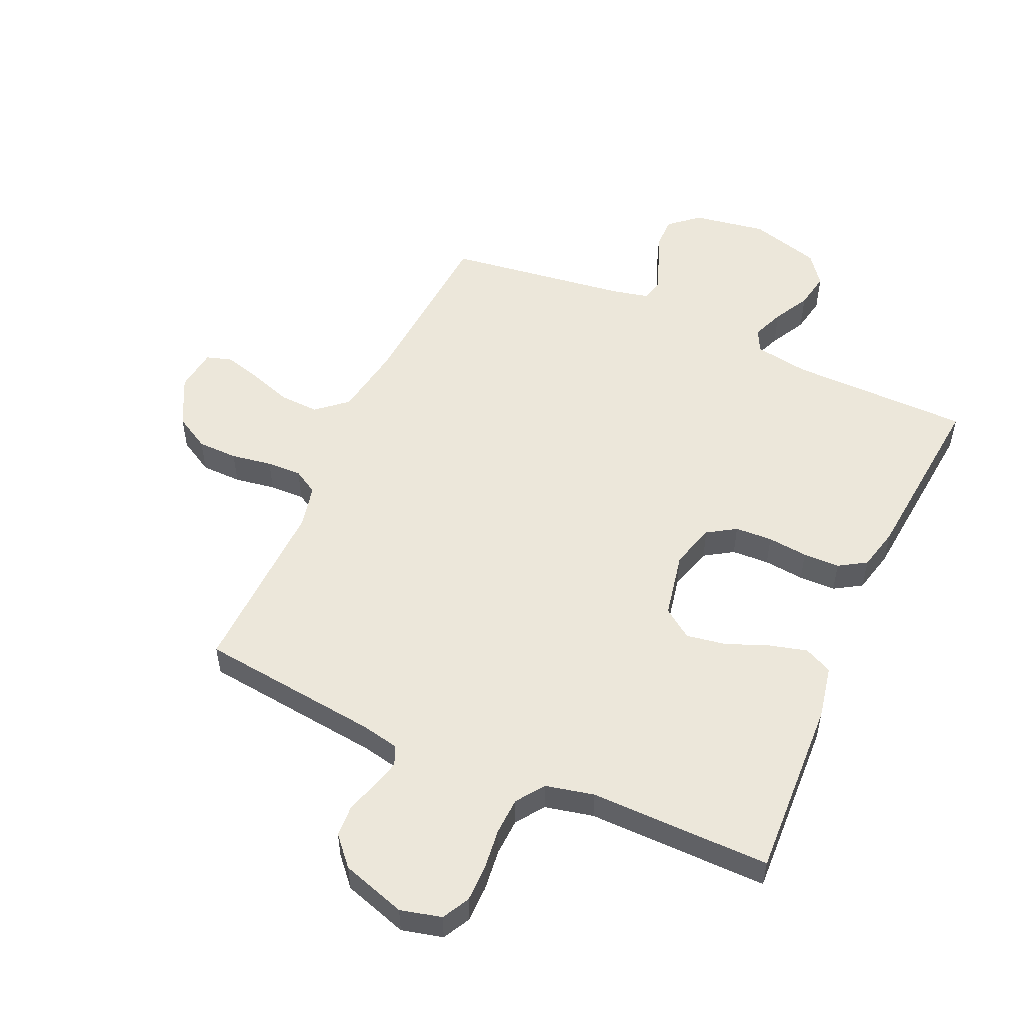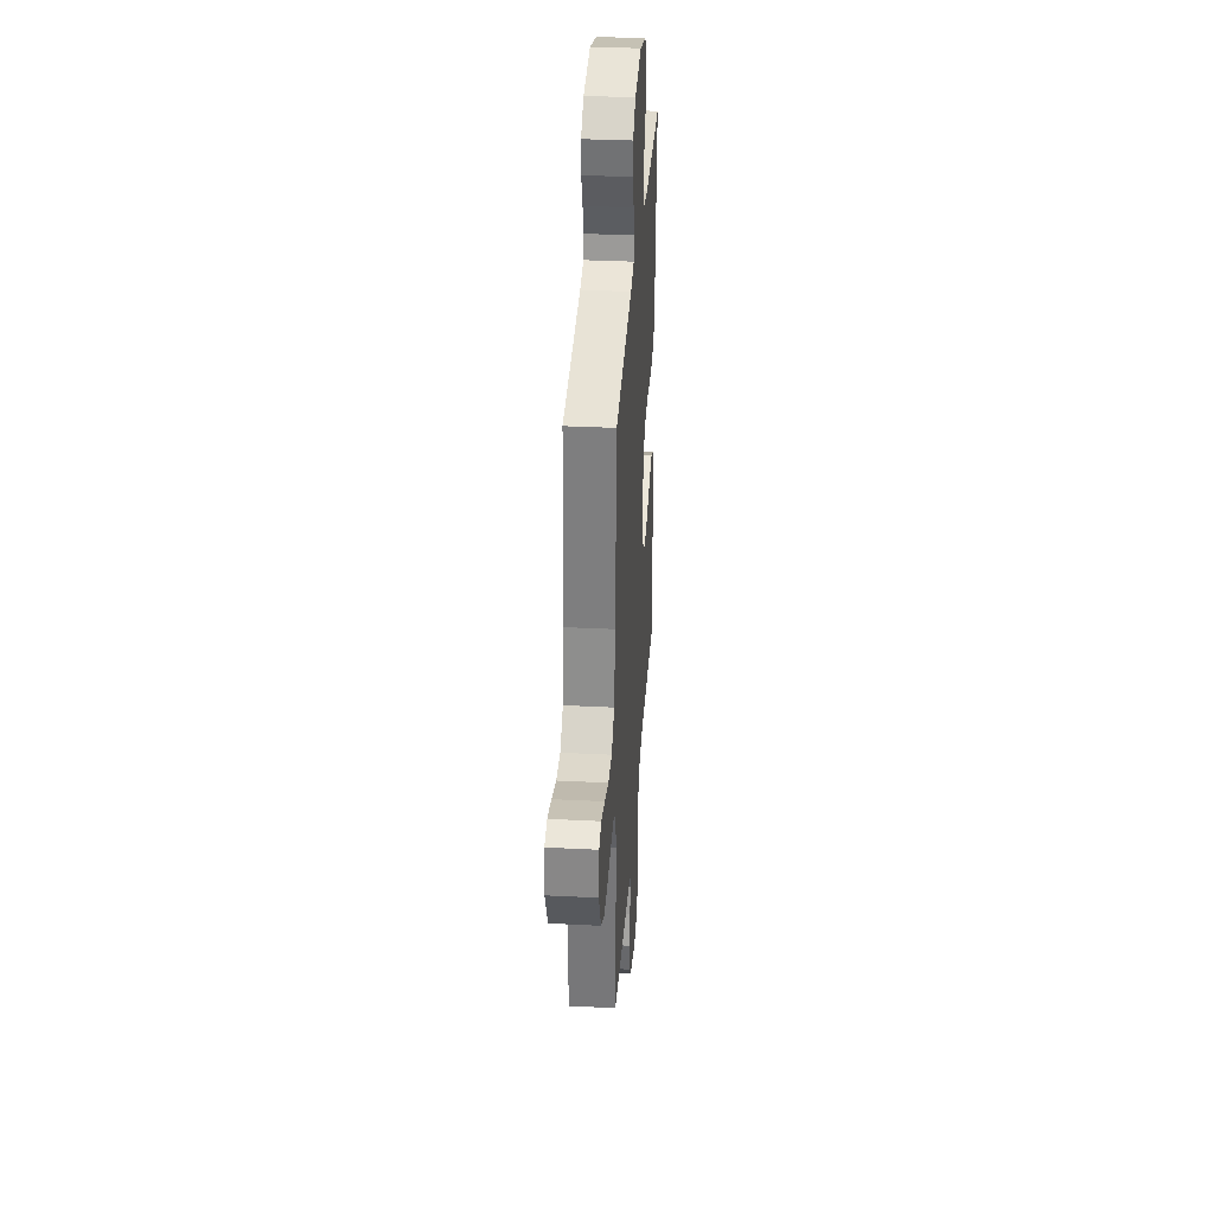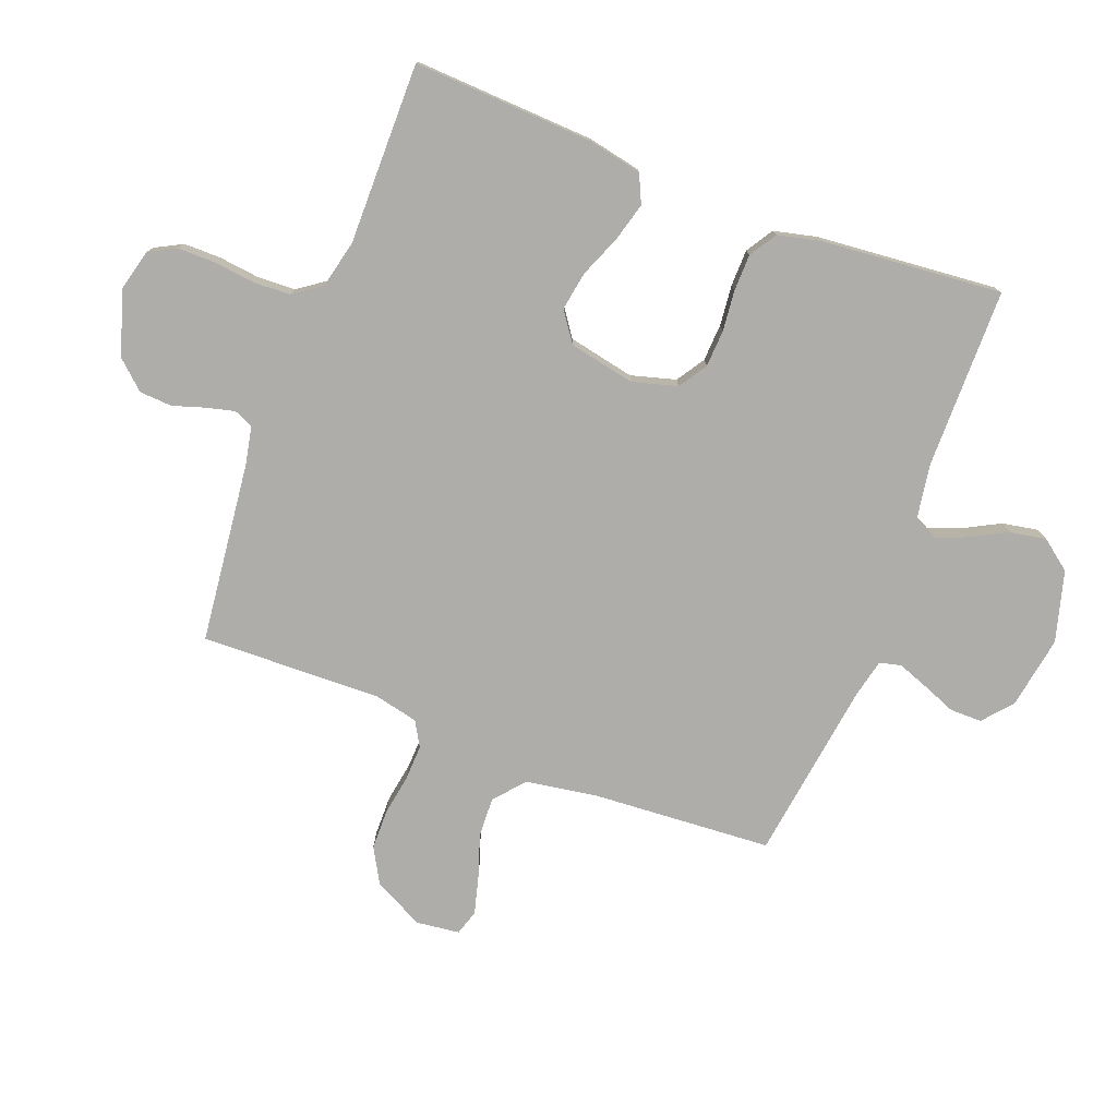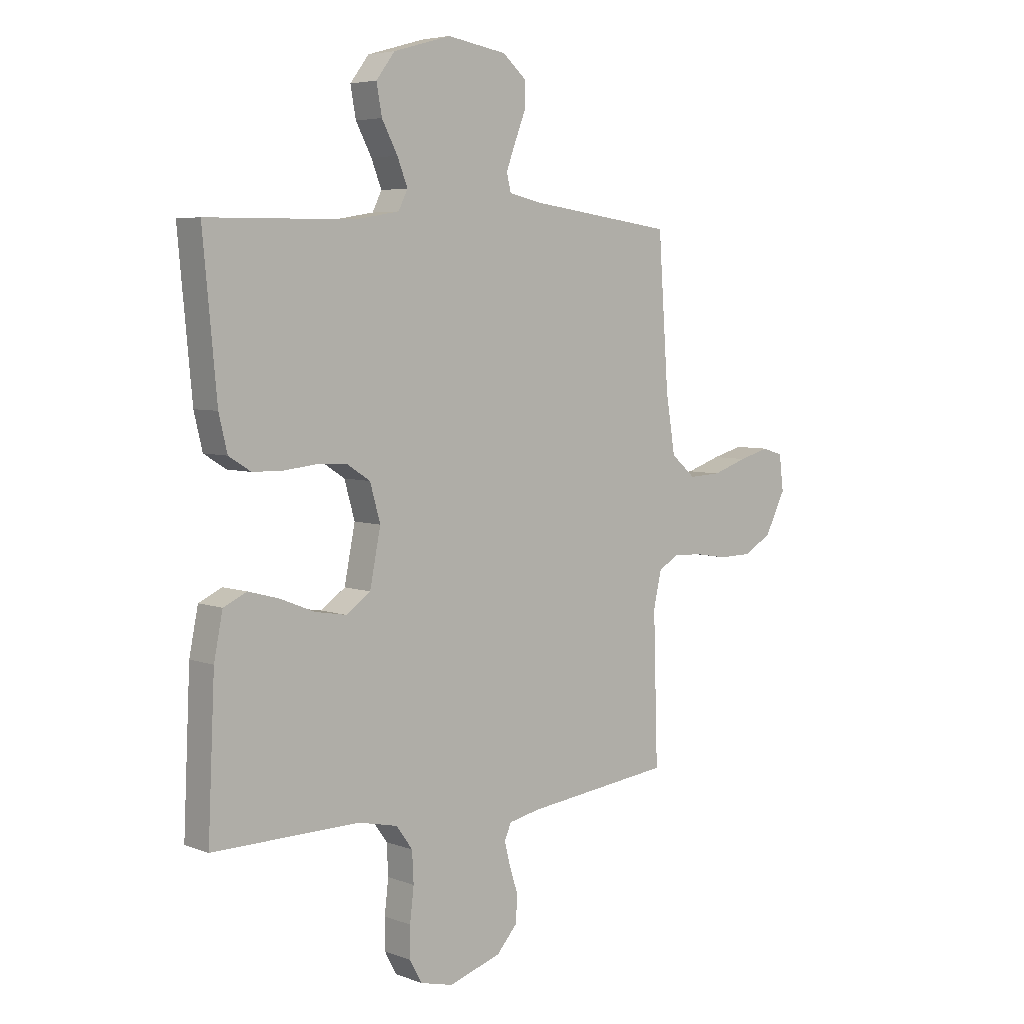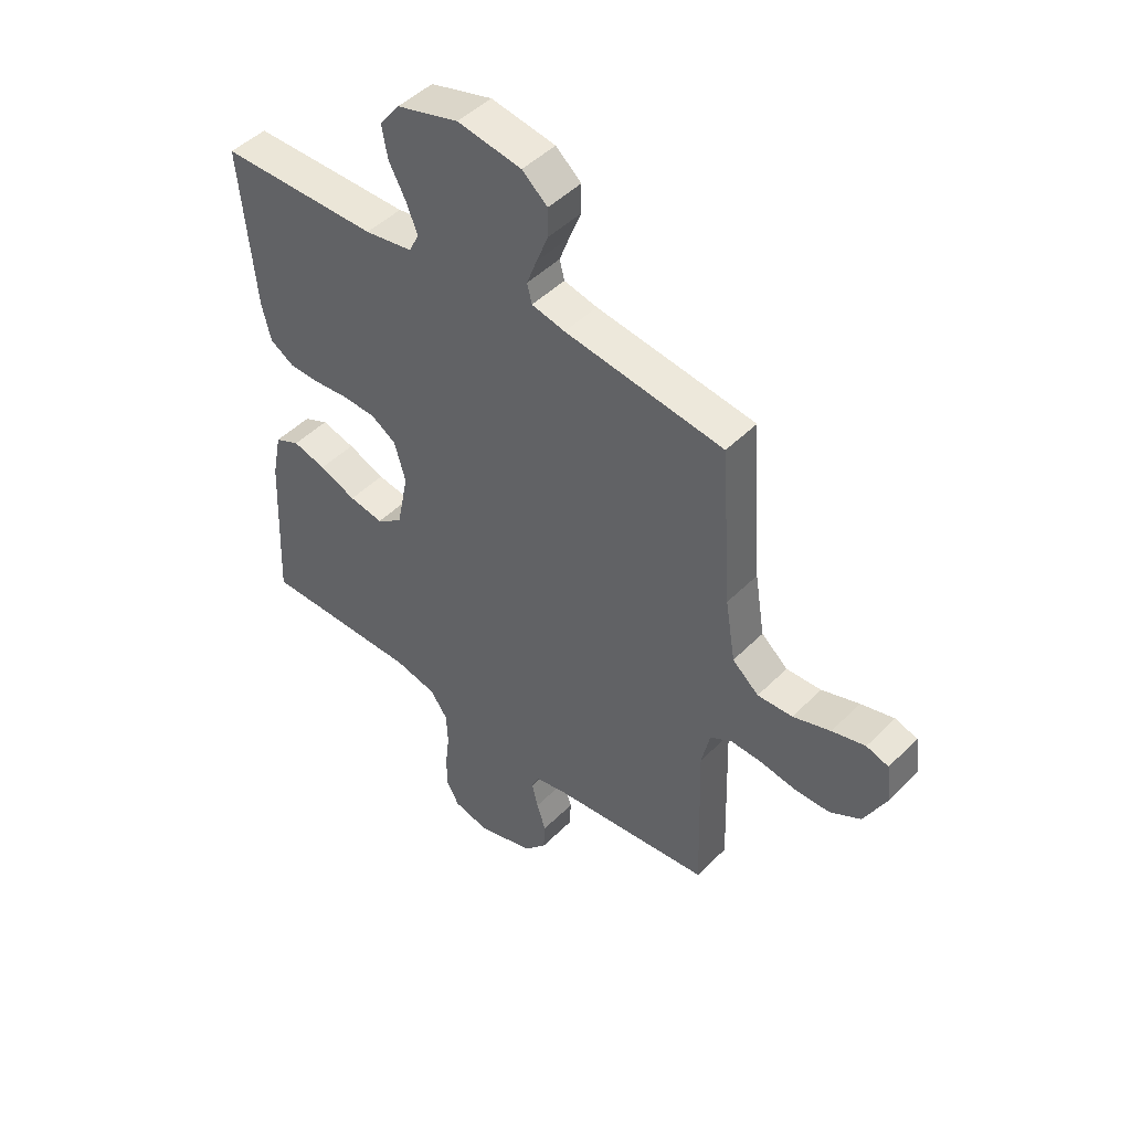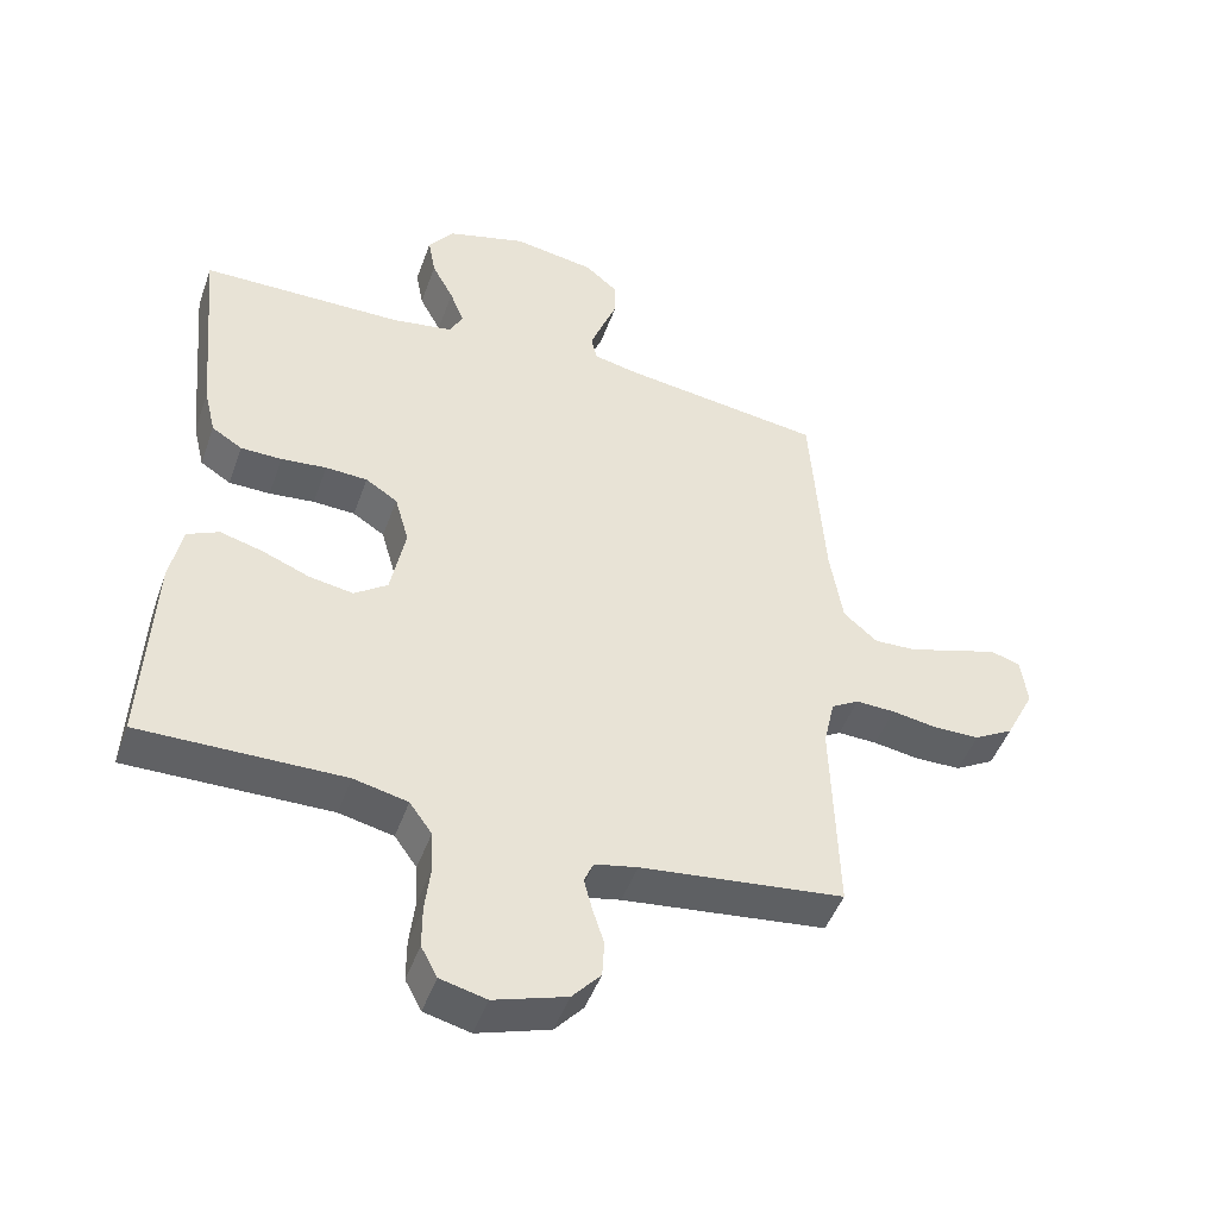
<metadata>
{"format":"obj","ext":"obj","renderer":"f3d","projection":"perspective","resolution":1024,"background":"white","views":[{"elev":53.0,"azim":-155.8,"up":"+Y"},{"elev":34.0,"azim":93.9,"up":"+Z"},{"elev":-77.1,"azim":-111.1,"up":"+Y"},{"elev":5.4,"azim":-41.3,"up":"+Z"},{"elev":47.2,"azim":41.8,"up":"+Z"},{"elev":-47.2,"azim":-19.3,"up":"+Z"}]}
</metadata>
<code>
v -0.5 0.07 0.5
v -0.2 0.07 0.503
v -0.11 0.07 0.518
v -0.091 0.07 0.556
v -0.112 0.07 0.609
v -0.144 0.07 0.669
v -0.155 0.07 0.729
v -0.117 0.07 0.779
v 0 0.07 0.812
v 0.121 0.07 0.792
v 0.169 0.07 0.751
v 0.169 0.07 0.698
v 0.147 0.07 0.642
v 0.128 0.07 0.591
v 0.137 0.07 0.555
v 0.2 0.07 0.541
v 0.5 0.07 0.5
v 0.521 0.07 0.2
v 0.54 0.07 0.084
v 0.59 0.07 0.041
v 0.656 0.07 0.044
v 0.727 0.07 0.068
v 0.79 0.07 0.085
v 0.832 0.07 0.072
v 0.841 0.07 0
v 0.799 0.07 -0.083
v 0.741 0.07 -0.116
v 0.674 0.07 -0.117
v 0.606 0.07 -0.106
v 0.548 0.07 -0.104
v 0.507 0.07 -0.128
v 0.491 0.07 -0.2
v 0.5 0.07 -0.5
v 0.2 0.07 -0.535
v 0.137 0.07 -0.548
v 0.123 0.07 -0.58
v 0.135 0.07 -0.627
v 0.152 0.07 -0.68
v 0.149 0.07 -0.734
v 0.107 0.07 -0.781
v 0 0.07 -0.815
v -0.068 0.07 -0.798
v -0.092 0.07 -0.753
v -0.092 0.07 -0.691
v -0.084 0.07 -0.623
v -0.087 0.07 -0.561
v -0.12 0.07 -0.515
v -0.2 0.07 -0.497
v -0.5 0.07 -0.5
v -0.486 0.07 -0.2
v -0.468 0.07 -0.111
v -0.421 0.07 -0.089
v -0.358 0.07 -0.106
v -0.288 0.07 -0.134
v -0.223 0.07 -0.145
v -0.174 0.07 -0.11
v -0.152 0.07 0
v -0.173 0.07 0.074
v -0.22 0.07 0.104
v -0.282 0.07 0.107
v -0.349 0.07 0.1
v -0.41 0.07 0.101
v -0.455 0.07 0.129
v -0.472 0.07 0.2
v -0.5 0 0.5
v -0.2 0 0.503
v -0.11 0 0.518
v -0.091 0 0.556
v -0.112 0 0.609
v -0.144 0 0.669
v -0.155 0 0.729
v -0.117 0 0.779
v 0 0 0.812
v 0.121 0 0.792
v 0.169 0 0.751
v 0.169 0 0.698
v 0.147 0 0.642
v 0.128 0 0.591
v 0.137 0 0.555
v 0.2 0 0.541
v 0.5 0 0.5
v 0.521 0 0.2
v 0.54 0 0.084
v 0.59 0 0.041
v 0.656 0 0.044
v 0.727 0 0.068
v 0.79 0 0.085
v 0.832 0 0.072
v 0.841 0 0
v 0.799 0 -0.083
v 0.741 0 -0.116
v 0.674 0 -0.117
v 0.606 0 -0.106
v 0.548 0 -0.104
v 0.507 0 -0.128
v 0.491 0 -0.2
v 0.5 0 -0.5
v 0.2 0 -0.535
v 0.137 0 -0.548
v 0.123 0 -0.58
v 0.135 0 -0.627
v 0.152 0 -0.68
v 0.149 0 -0.734
v 0.107 0 -0.781
v 0 0 -0.815
v -0.068 0 -0.798
v -0.092 0 -0.753
v -0.092 0 -0.691
v -0.084 0 -0.623
v -0.087 0 -0.561
v -0.12 0 -0.515
v -0.2 0 -0.497
v -0.5 0 -0.5
v -0.486 0 -0.2
v -0.468 0 -0.111
v -0.421 0 -0.089
v -0.358 0 -0.106
v -0.288 0 -0.134
v -0.223 0 -0.145
v -0.174 0 -0.11
v -0.152 0 0
v -0.173 0 0.074
v -0.22 0 0.104
v -0.282 0 0.107
v -0.349 0 0.1
v -0.41 0 0.101
v -0.455 0 0.129
v -0.472 0 0.2
f 64 1 2
f 63 64 2
f 62 63 2
f 61 62 2
f 60 61 2
f 59 60 2 3
f 58 59 3 4
f 57 58 4
f 52 53 54
f 51 52 54
f 50 51 54
f 49 50 54
f 48 49 54
f 47 48 54 55
f 46 47 55 56
f 43 44 45
f 42 43 45
f 41 42 45
f 40 41 45
f 39 40 45
f 38 39 45
f 37 38 45
f 36 37 45 46
f 46 56 57
f 36 46 57
f 35 36 57
f 32 33 34
f 35 57 4
f 34 35 4
f 32 34 4
f 31 32 4
f 27 28 29
f 26 27 29
f 25 26 29
f 24 25 29
f 23 24 29
f 22 23 29
f 21 22 29
f 20 21 29 30
f 16 17 18
f 15 16 18 19
f 11 12 13
f 10 11 13
f 9 10 13
f 8 9 13
f 7 8 13
f 6 7 13
f 5 6 13
f 5 13 14
f 31 4 5
f 30 31 5
f 20 30 5
f 19 20 5
f 5 14 15
f 5 15 19
f 66 65 128
f 66 128 127
f 66 127 126
f 66 126 125
f 66 125 124
f 67 66 124 123
f 68 67 123 122
f 68 122 121
f 118 117 116
f 118 116 115
f 118 115 114
f 118 114 113
f 118 113 112
f 119 118 112 111
f 120 119 111 110
f 109 108 107
f 109 107 106
f 109 106 105
f 109 105 104
f 109 104 103
f 109 103 102
f 109 102 101
f 110 109 101 100
f 121 120 110
f 121 110 100
f 121 100 99
f 98 97 96
f 68 121 99
f 68 99 98
f 68 98 96
f 68 96 95
f 93 92 91
f 93 91 90
f 93 90 89
f 93 89 88
f 93 88 87
f 93 87 86
f 93 86 85
f 94 93 85 84
f 82 81 80
f 83 82 80 79
f 77 76 75
f 77 75 74
f 77 74 73
f 77 73 72
f 77 72 71
f 77 71 70
f 77 70 69
f 78 77 69
f 69 68 95
f 69 95 94
f 69 94 84
f 69 84 83
f 79 78 69
f 83 79 69
f 1 65 66 2
f 2 66 67 3
f 3 67 68 4
f 4 68 69 5
f 5 69 70 6
f 6 70 71 7
f 7 71 72 8
f 8 72 73 9
f 9 73 74 10
f 10 74 75 11
f 11 75 76 12
f 12 76 77 13
f 13 77 78 14
f 14 78 79 15
f 15 79 80 16
f 16 80 81 17
f 17 81 82 18
f 18 82 83 19
f 19 83 84 20
f 20 84 85 21
f 21 85 86 22
f 22 86 87 23
f 23 87 88 24
f 24 88 89 25
f 25 89 90 26
f 26 90 91 27
f 27 91 92 28
f 28 92 93 29
f 29 93 94 30
f 30 94 95 31
f 31 95 96 32
f 32 96 97 33
f 33 97 98 34
f 34 98 99 35
f 35 99 100 36
f 36 100 101 37
f 37 101 102 38
f 38 102 103 39
f 39 103 104 40
f 40 104 105 41
f 41 105 106 42
f 42 106 107 43
f 43 107 108 44
f 44 108 109 45
f 45 109 110 46
f 46 110 111 47
f 47 111 112 48
f 48 112 113 49
f 49 113 114 50
f 50 114 115 51
f 51 115 116 52
f 52 116 117 53
f 53 117 118 54
f 54 118 119 55
f 55 119 120 56
f 56 120 121 57
f 57 121 122 58
f 58 122 123 59
f 59 123 124 60
f 60 124 125 61
f 61 125 126 62
f 62 126 127 63
f 63 127 128 64
f 64 128 65 1

</code>
